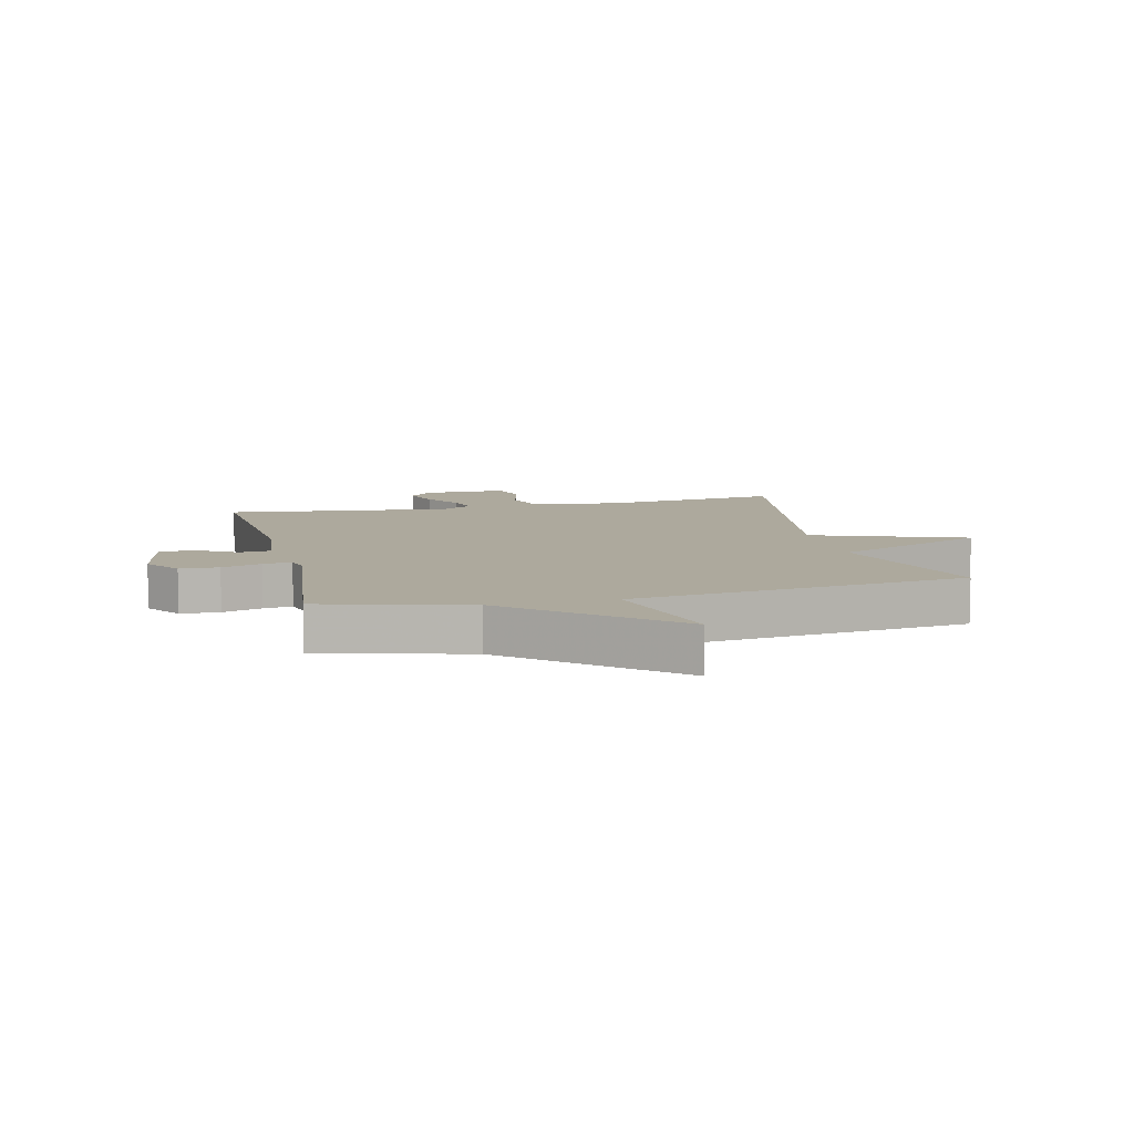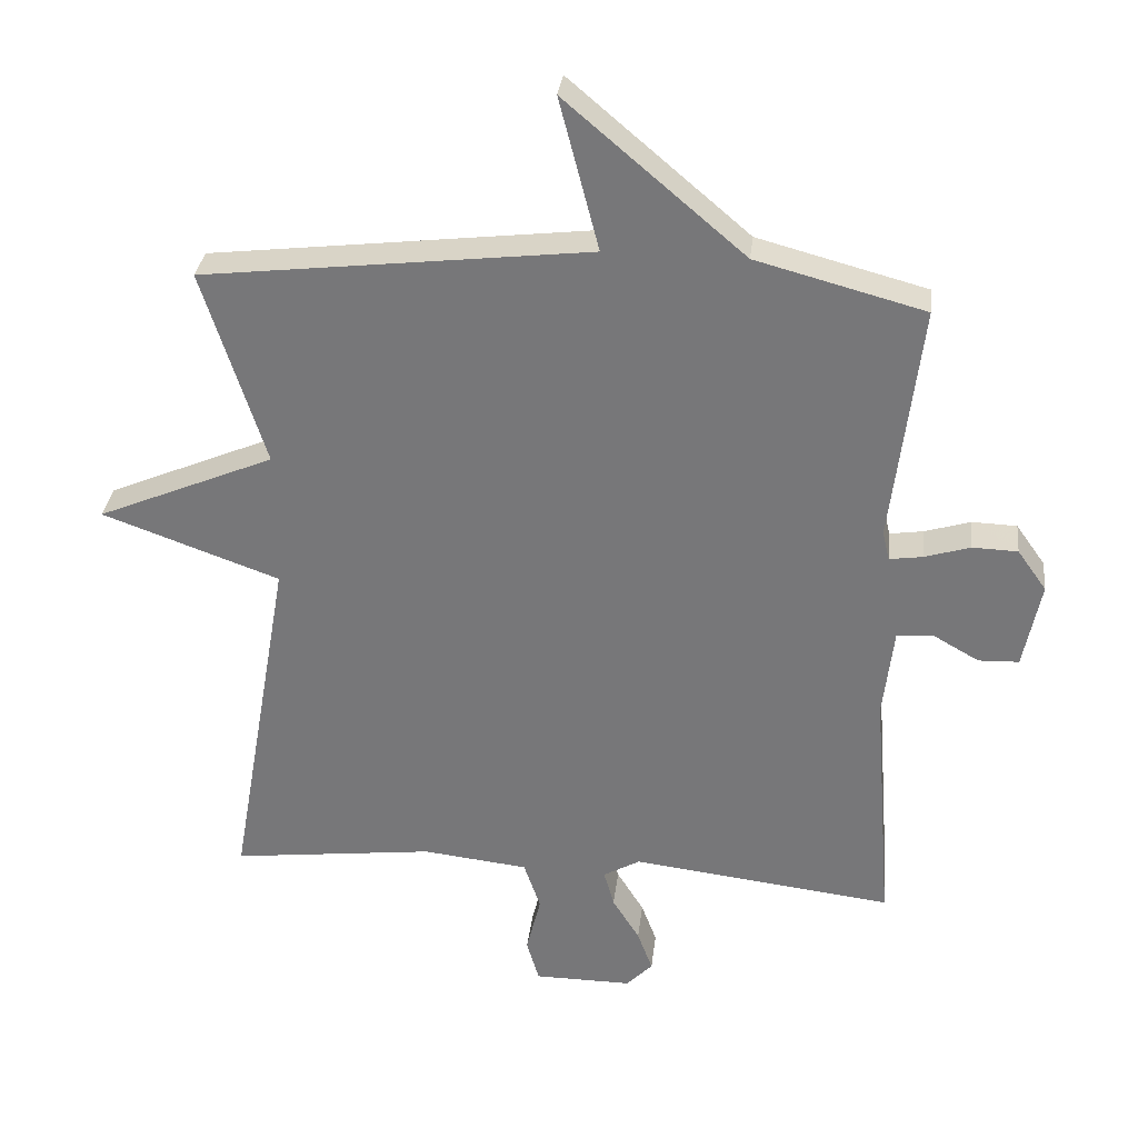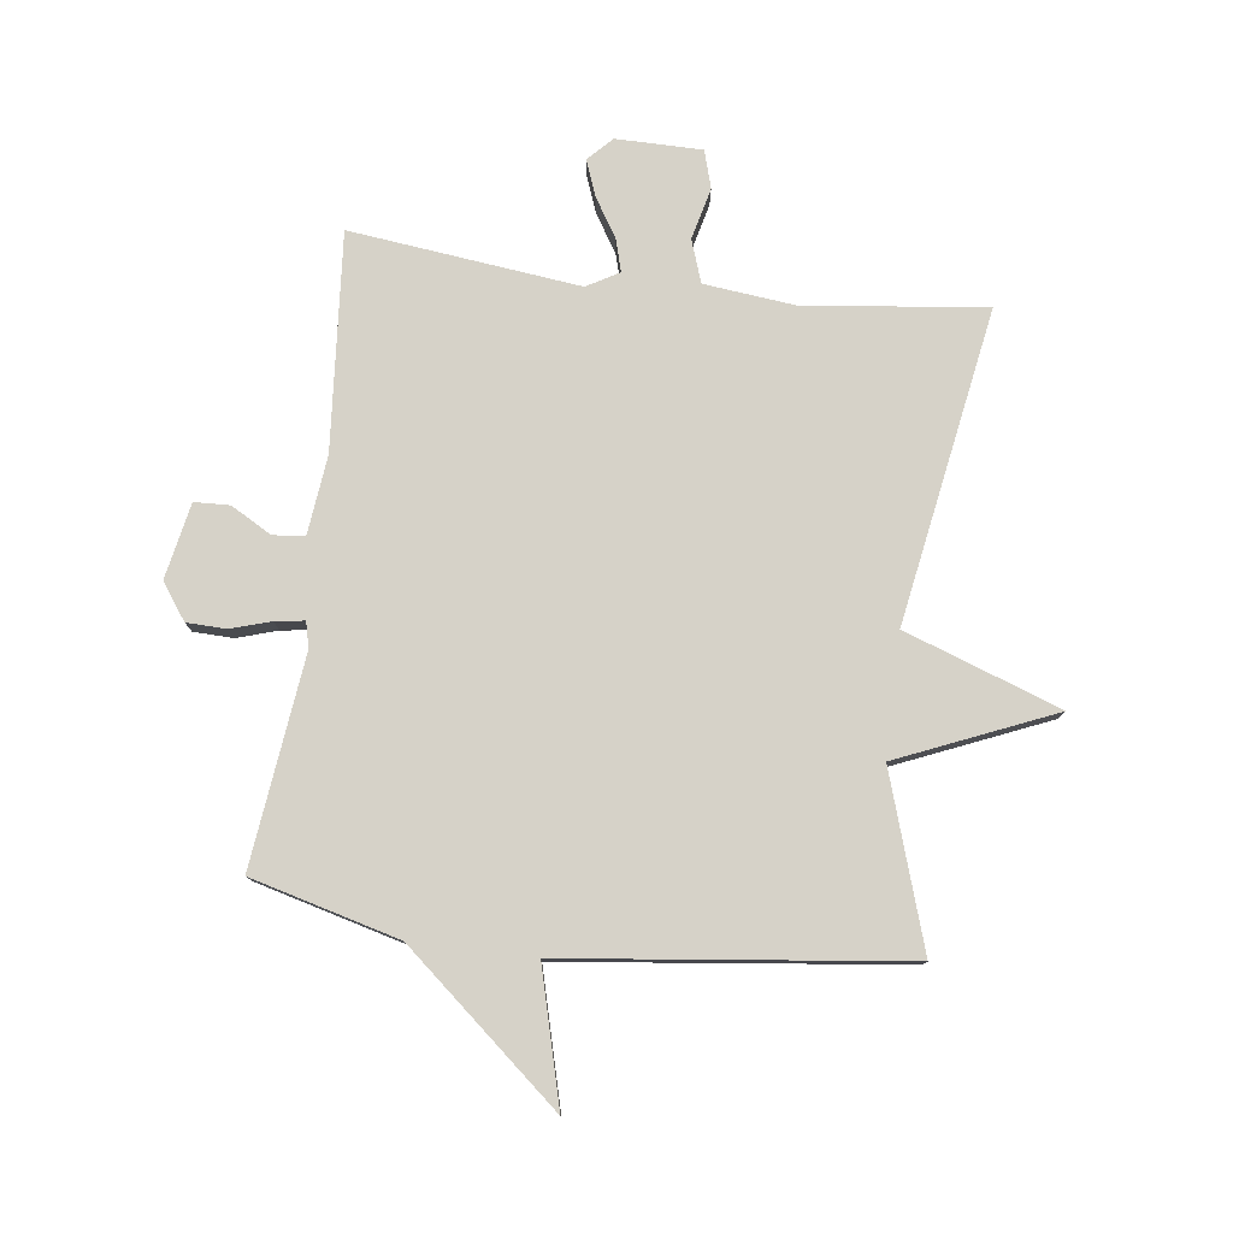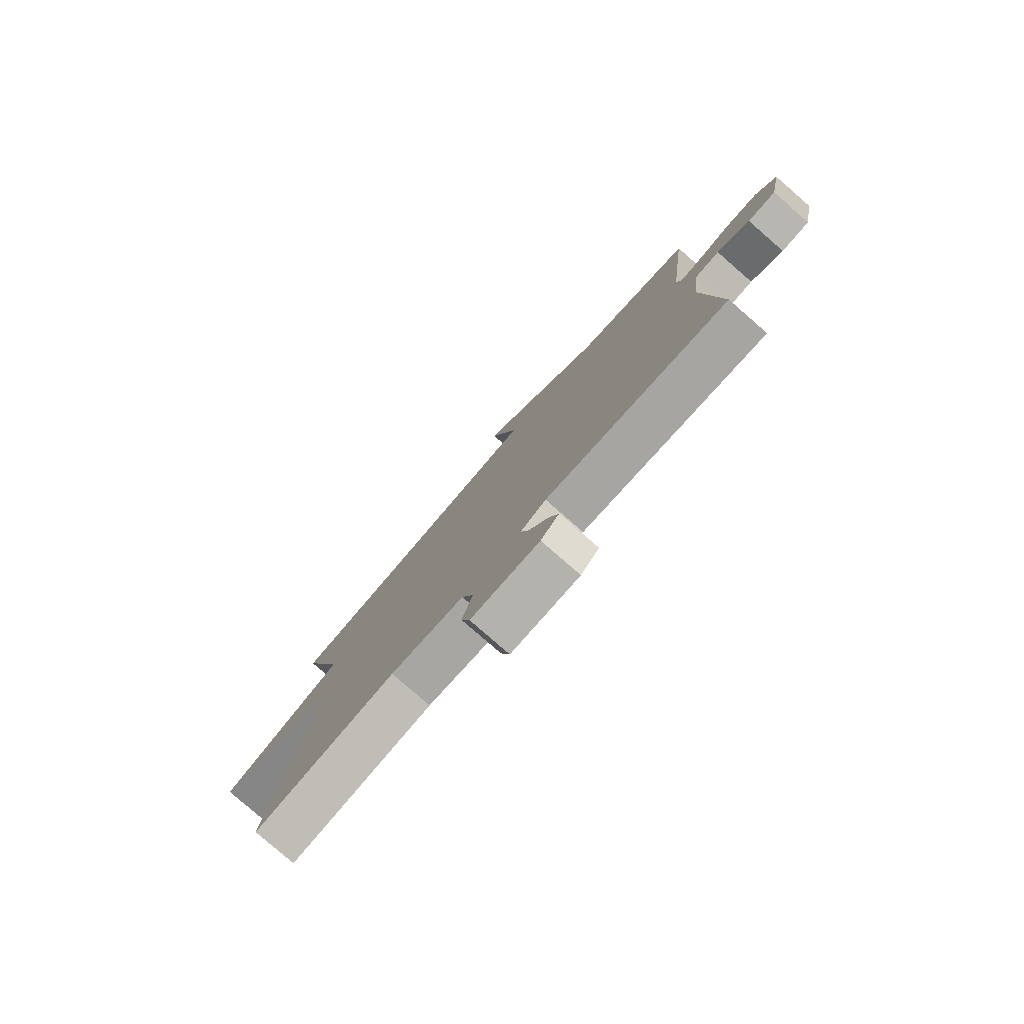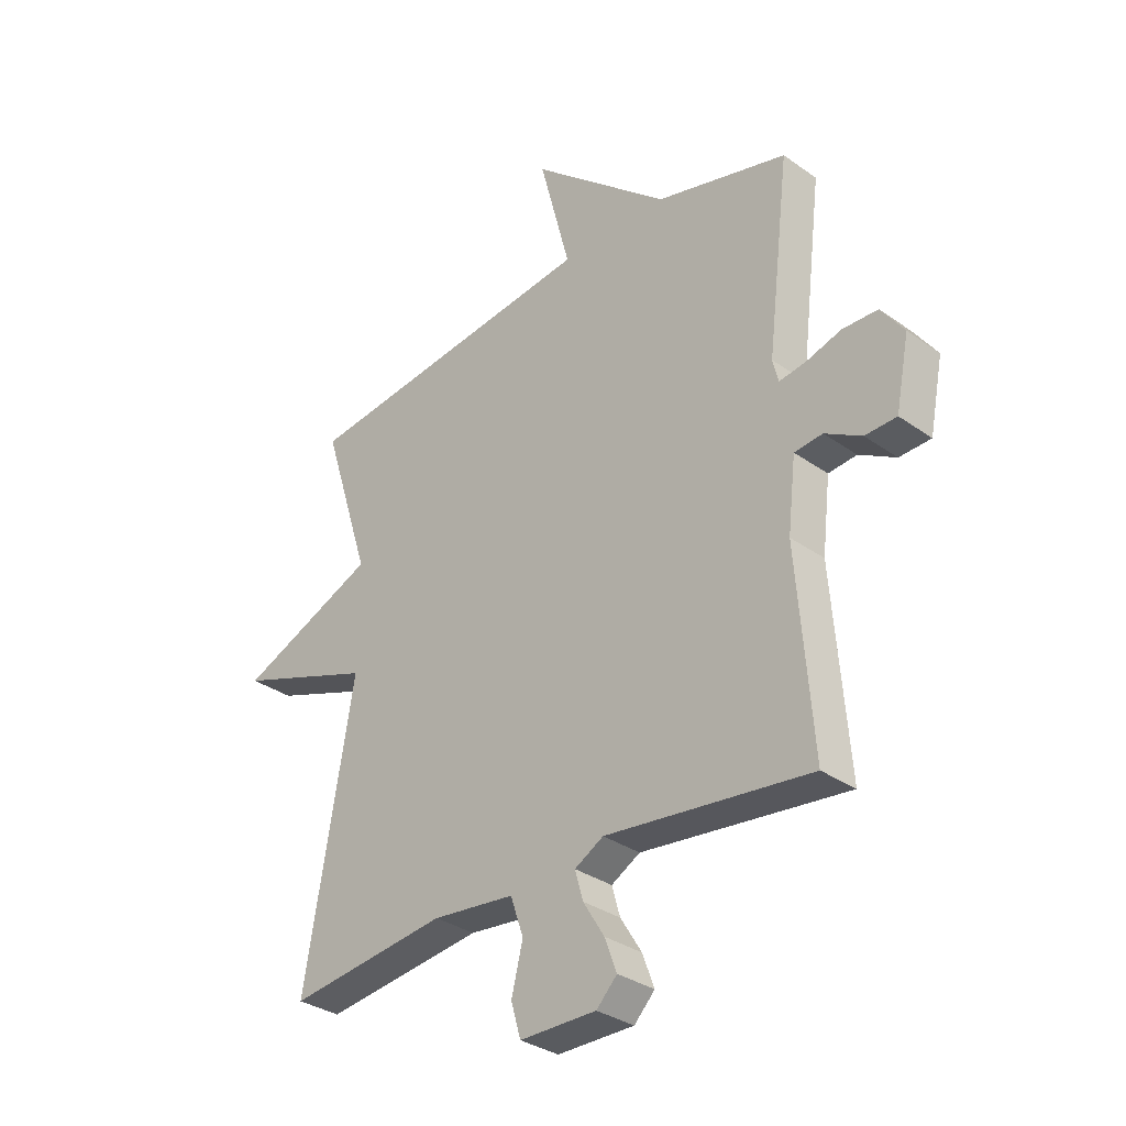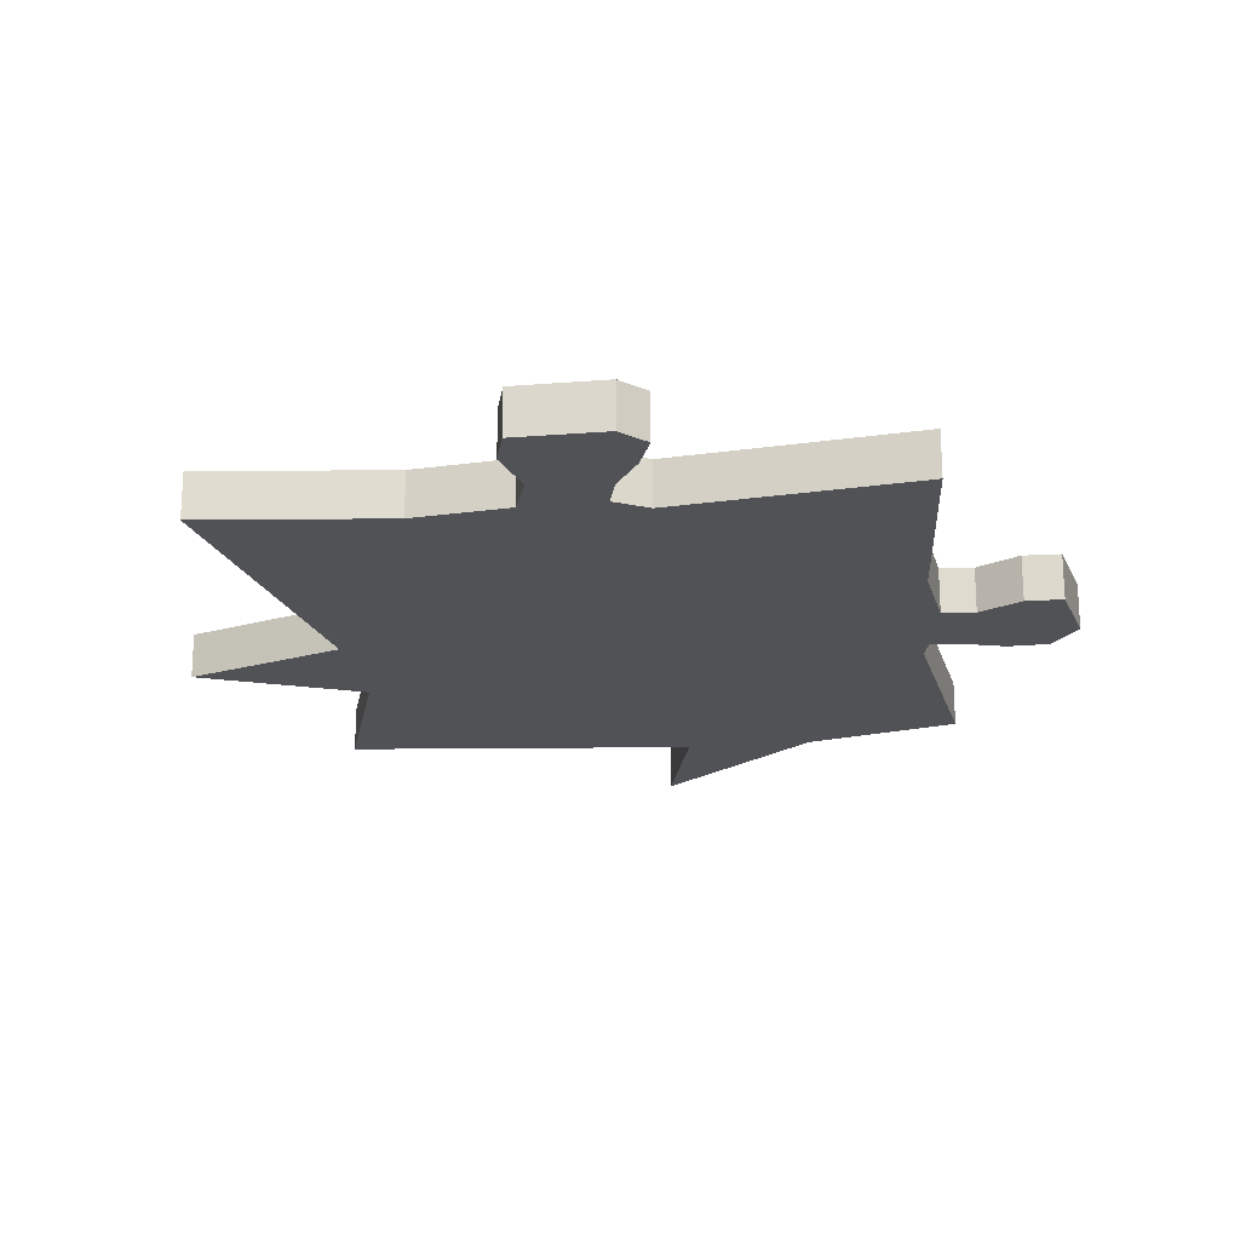
<metadata>
{"format":"obj","ext":"obj","renderer":"f3d","projection":"perspective","resolution":1024,"background":"white","views":[{"elev":8.9,"azim":-13.4,"up":"+Y"},{"elev":31.8,"azim":-173.4,"up":"+Z"},{"elev":78.3,"azim":7.1,"up":"+Y"},{"elev":-79.8,"azim":-131.1,"up":"+Z"},{"elev":-32.6,"azim":-134.5,"up":"+Z"},{"elev":-20.6,"azim":-172.2,"up":"+Y"}]}
</metadata>
<code>
v 0.5 0.07 0.5
v 0.41 0.07 0.217
v 0.666 0.07 0.109
v 0.41 0.07 0.017
v 0.5 0.07 -0.5
v 0.206 0.07 -0.465
v 0.054 0.07 -0.482
v 0.03 0.07 -0.552
v 0.051 0.07 -0.636
v 0.033 0.07 -0.698
v -0.108 0.07 -0.699
v -0.146 0.07 -0.66
v -0.124 0.07 -0.601
v -0.085 0.07 -0.538
v -0.07 0.07 -0.485
v -0.123 0.07 -0.455
v -0.5 0.07 -0.5
v -0.472 0.07 -0.144
v -0.487 0.07 -0.015
v -0.539 0.07 -0.01
v -0.606 0.07 -0.048
v -0.664 0.07 -0.046
v -0.689 0.07 0.079
v -0.647 0.07 0.138
v -0.582 0.07 0.14
v -0.516 0.07 0.12
v -0.468 0.07 0.113
v -0.458 0.07 0.155
v -0.5 0.07 0.5
v -0.257 0.07 0.565
v 0 0.07 0.784
v -0.057 0.07 0.565
v 0.5 0 0.5
v 0.41 0 0.217
v 0.666 0 0.109
v 0.41 0 0.017
v 0.5 0 -0.5
v 0.206 0 -0.465
v 0.054 0 -0.482
v 0.03 0 -0.552
v 0.051 0 -0.636
v 0.033 0 -0.698
v -0.108 0 -0.699
v -0.146 0 -0.66
v -0.124 0 -0.601
v -0.085 0 -0.538
v -0.07 0 -0.485
v -0.123 0 -0.455
v -0.5 0 -0.5
v -0.472 0 -0.144
v -0.487 0 -0.015
v -0.539 0 -0.01
v -0.606 0 -0.048
v -0.664 0 -0.046
v -0.689 0 0.079
v -0.647 0 0.138
v -0.582 0 0.14
v -0.516 0 0.12
v -0.468 0 0.113
v -0.458 0 0.155
v -0.5 0 0.5
v -0.257 0 0.565
v 0 0 0.784
v -0.057 0 0.565
f 30 31 32
f 32 1 2
f 30 32 2
f 29 30 2
f 28 29 2
f 2 3 4
f 28 2 4
f 27 28 4
f 24 25 26
f 23 24 26
f 22 23 26
f 21 22 26
f 20 21 26
f 19 20 26 27
f 4 5 6
f 27 4 6
f 19 27 6
f 18 19 6
f 16 17 18
f 18 6 7
f 16 18 7
f 15 16 7
f 12 13 14
f 11 12 14
f 10 11 14
f 9 10 14
f 8 9 14
f 7 8 14 15
f 64 63 62
f 34 33 64
f 34 64 62
f 34 62 61
f 34 61 60
f 36 35 34
f 36 34 60
f 36 60 59
f 58 57 56
f 58 56 55
f 58 55 54
f 58 54 53
f 58 53 52
f 59 58 52 51
f 38 37 36
f 38 36 59
f 38 59 51
f 38 51 50
f 50 49 48
f 39 38 50
f 39 50 48
f 39 48 47
f 46 45 44
f 46 44 43
f 46 43 42
f 46 42 41
f 46 41 40
f 47 46 40 39
f 1 33 34 2
f 2 34 35 3
f 3 35 36 4
f 4 36 37 5
f 5 37 38 6
f 6 38 39 7
f 7 39 40 8
f 8 40 41 9
f 9 41 42 10
f 10 42 43 11
f 11 43 44 12
f 12 44 45 13
f 13 45 46 14
f 14 46 47 15
f 15 47 48 16
f 16 48 49 17
f 17 49 50 18
f 18 50 51 19
f 19 51 52 20
f 20 52 53 21
f 21 53 54 22
f 22 54 55 23
f 23 55 56 24
f 24 56 57 25
f 25 57 58 26
f 26 58 59 27
f 27 59 60 28
f 28 60 61 29
f 29 61 62 30
f 30 62 63 31
f 31 63 64 32
f 32 64 33 1

</code>
